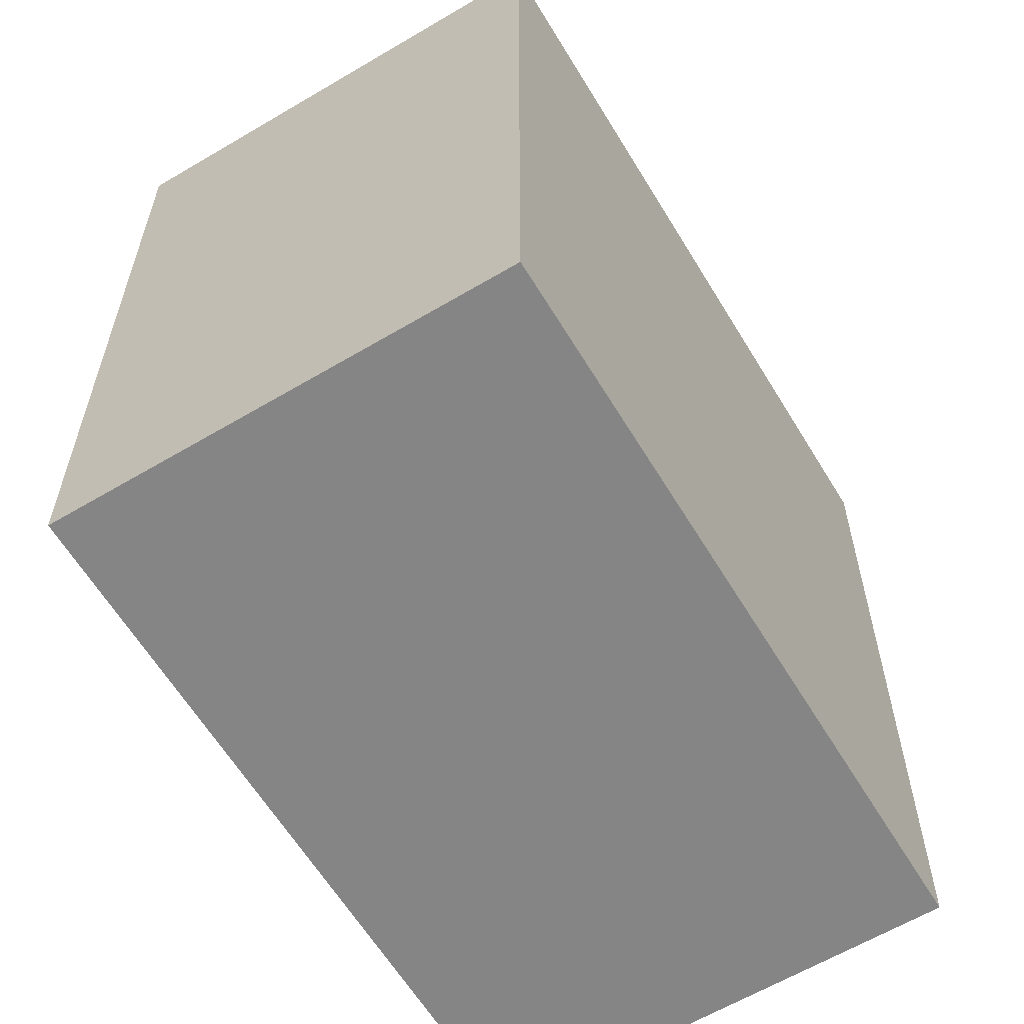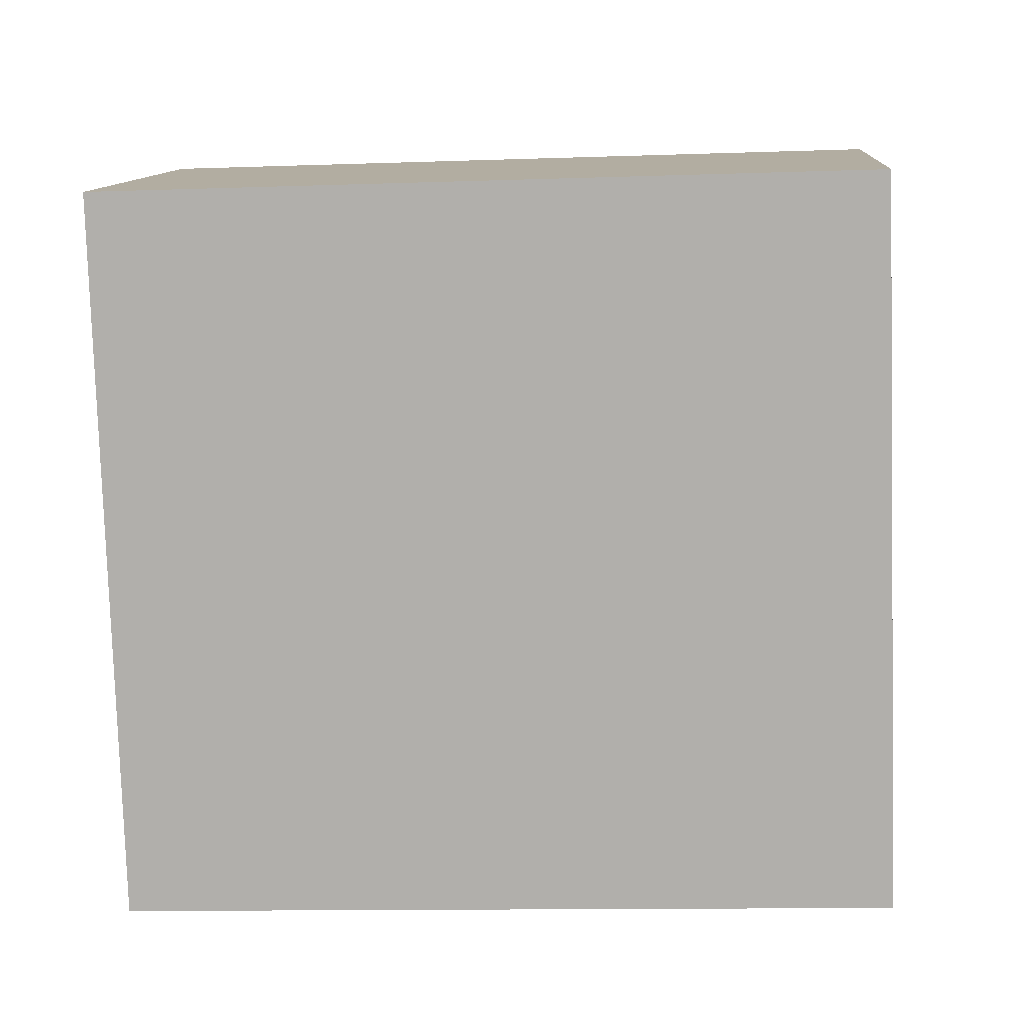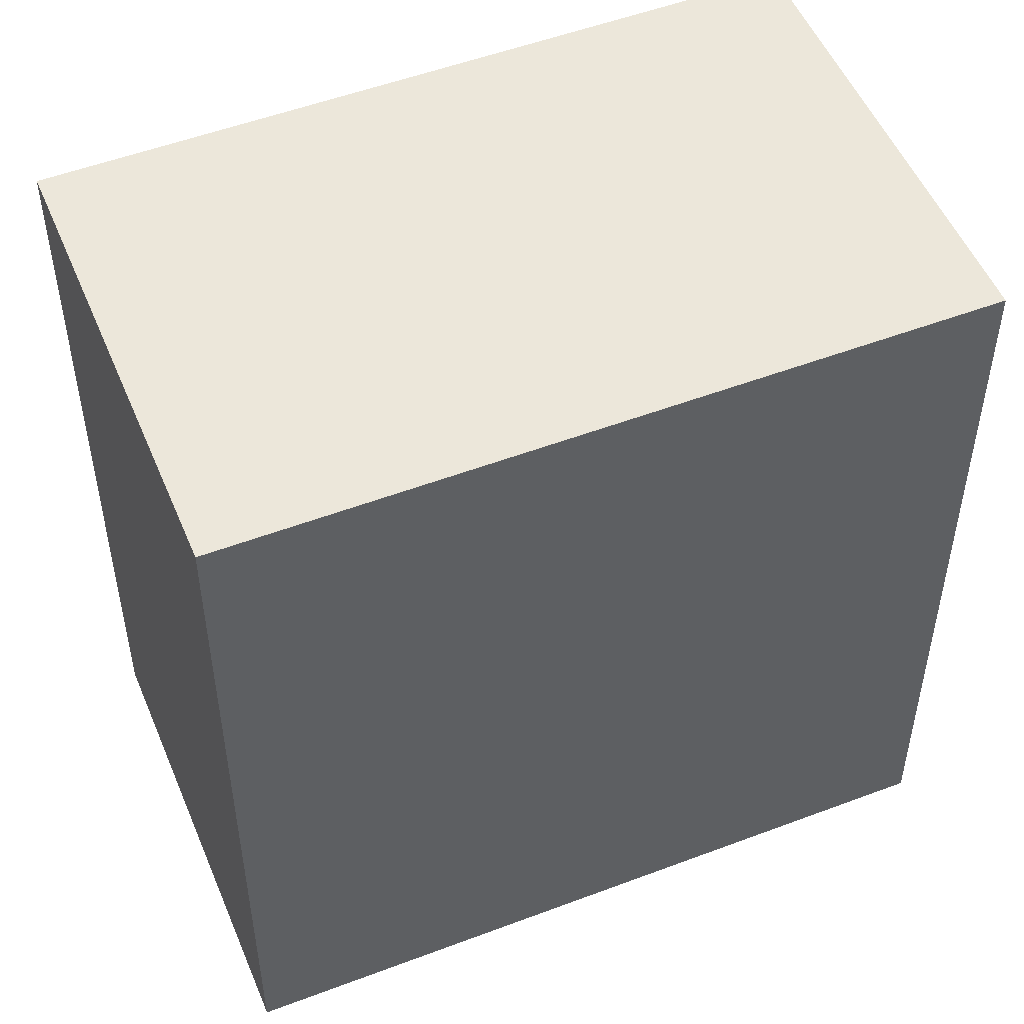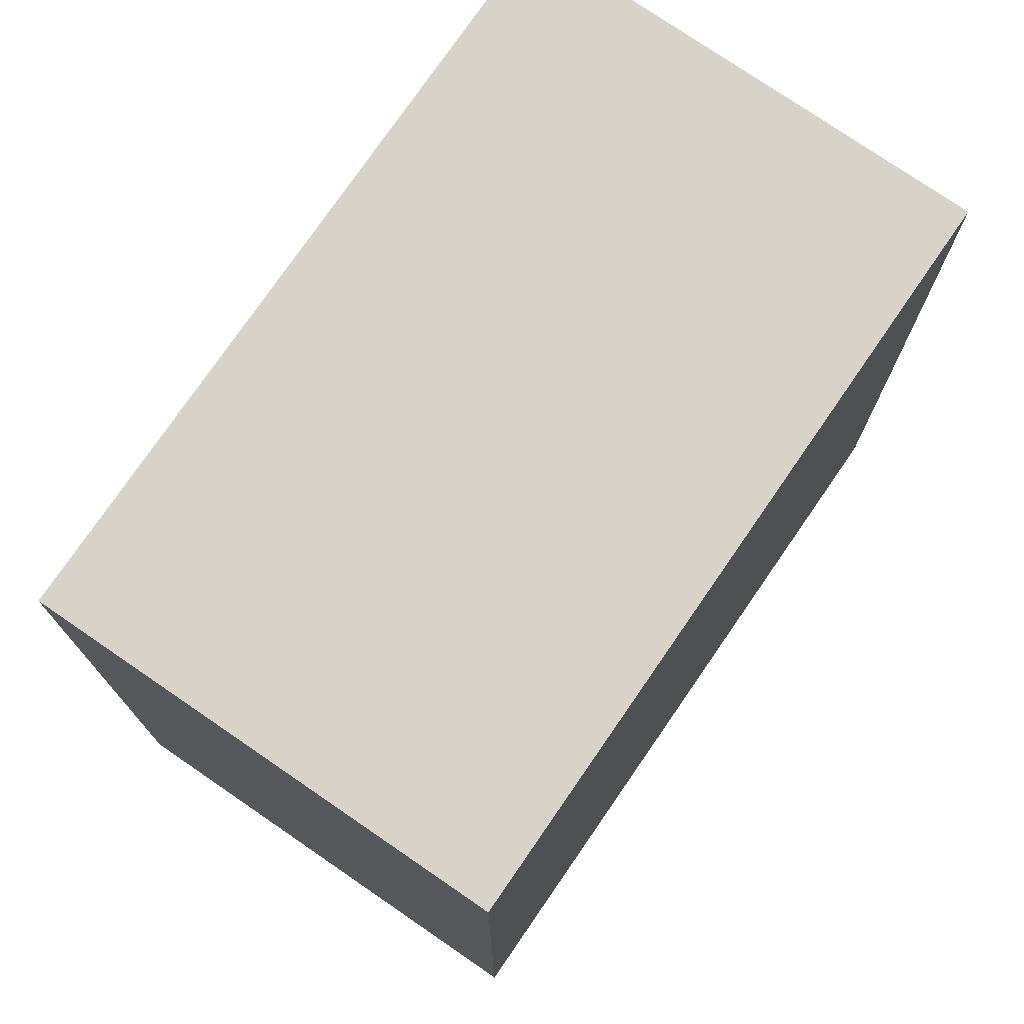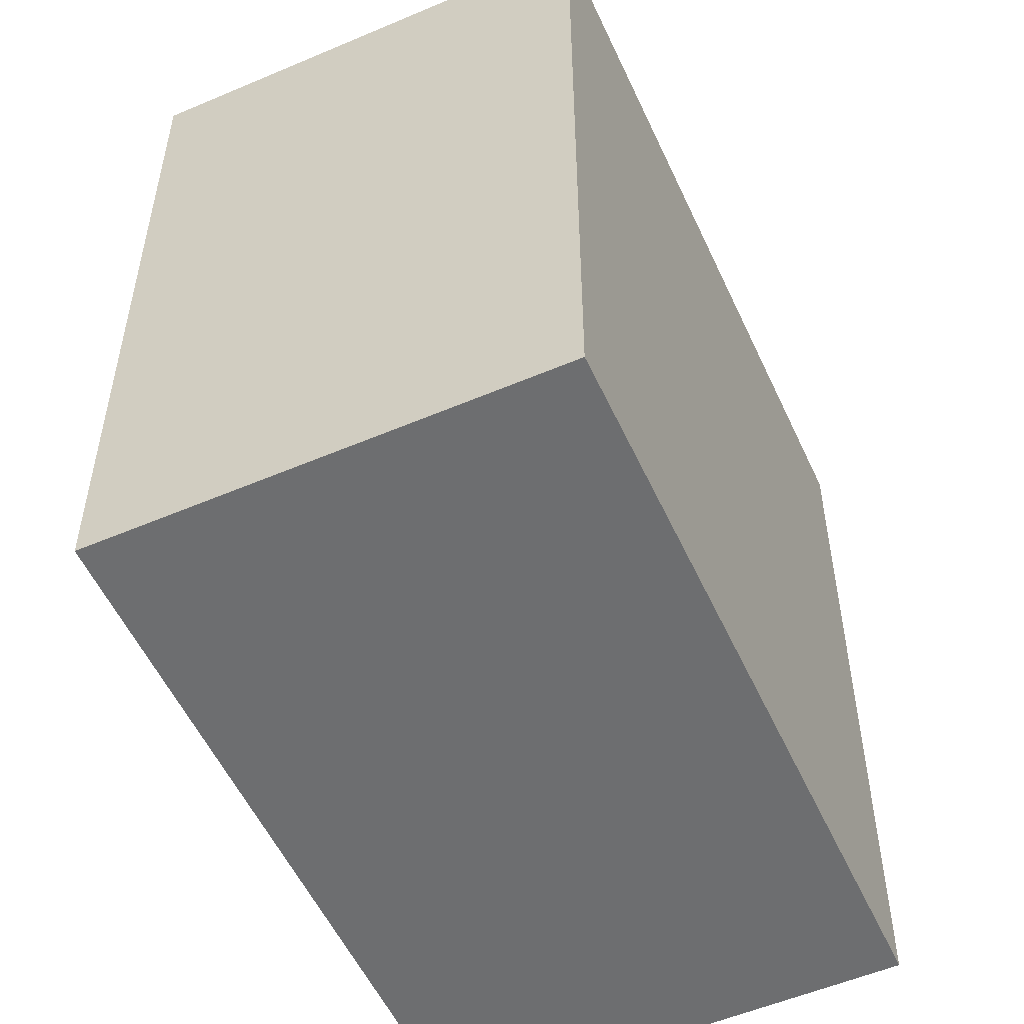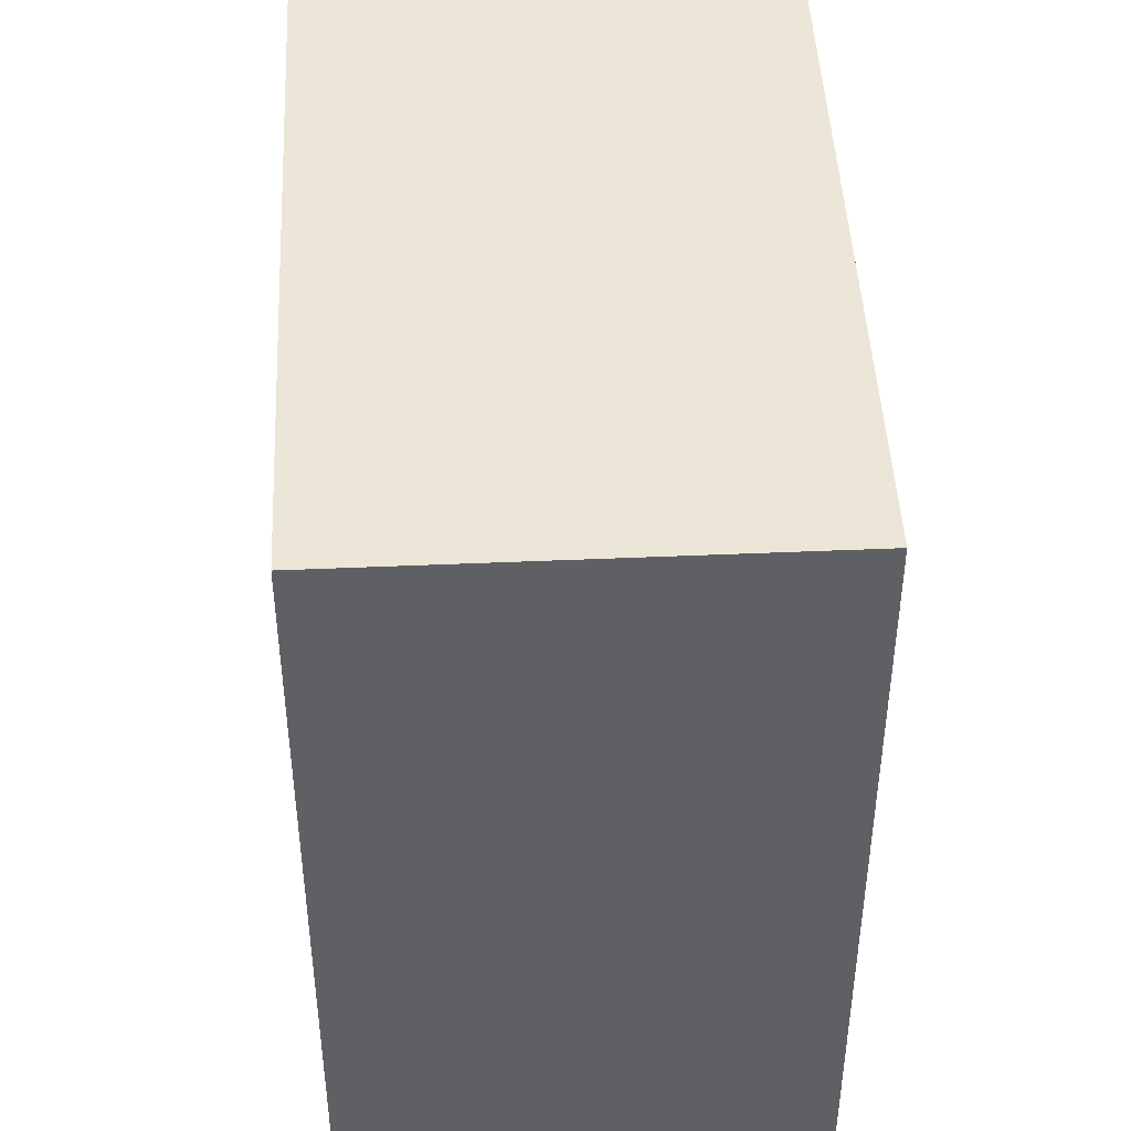
<metadata>
{"format":"obj","ext":"obj","renderer":"f3d","projection":"perspective","resolution":1024,"background":"white","views":[{"elev":-61.8,"azim":-171.9,"up":"+Y"},{"elev":-12.2,"azim":-85.3,"up":"+Z"},{"elev":51.9,"azim":44.7,"up":"+Y"},{"elev":76.1,"azim":11.5,"up":"+Y"},{"elev":-54.3,"azim":1.4,"up":"+Y"},{"elev":46.2,"azim":-25.8,"up":"+Y"}]}
</metadata>
<code>
v  1.479 2.729 0.627
v  1.006 2.729 -2.371
v  0 2.729 1.671e-16
v  2.486 2.729 -1.743
v  0 0 0
v  1.479 -3.839e-17 0.627
v  2.486 1.067e-16 -1.743
v  1.006 1.452e-16 -2.371
g defaultobject
f 1 2 3
f 2 1 4
f 5 1 3
f 1 5 6
f 6 4 1
f 4 6 7
f 7 2 4
f 2 7 8
f 8 3 2
f 3 8 5
f 8 6 5
f 6 8 7

</code>
